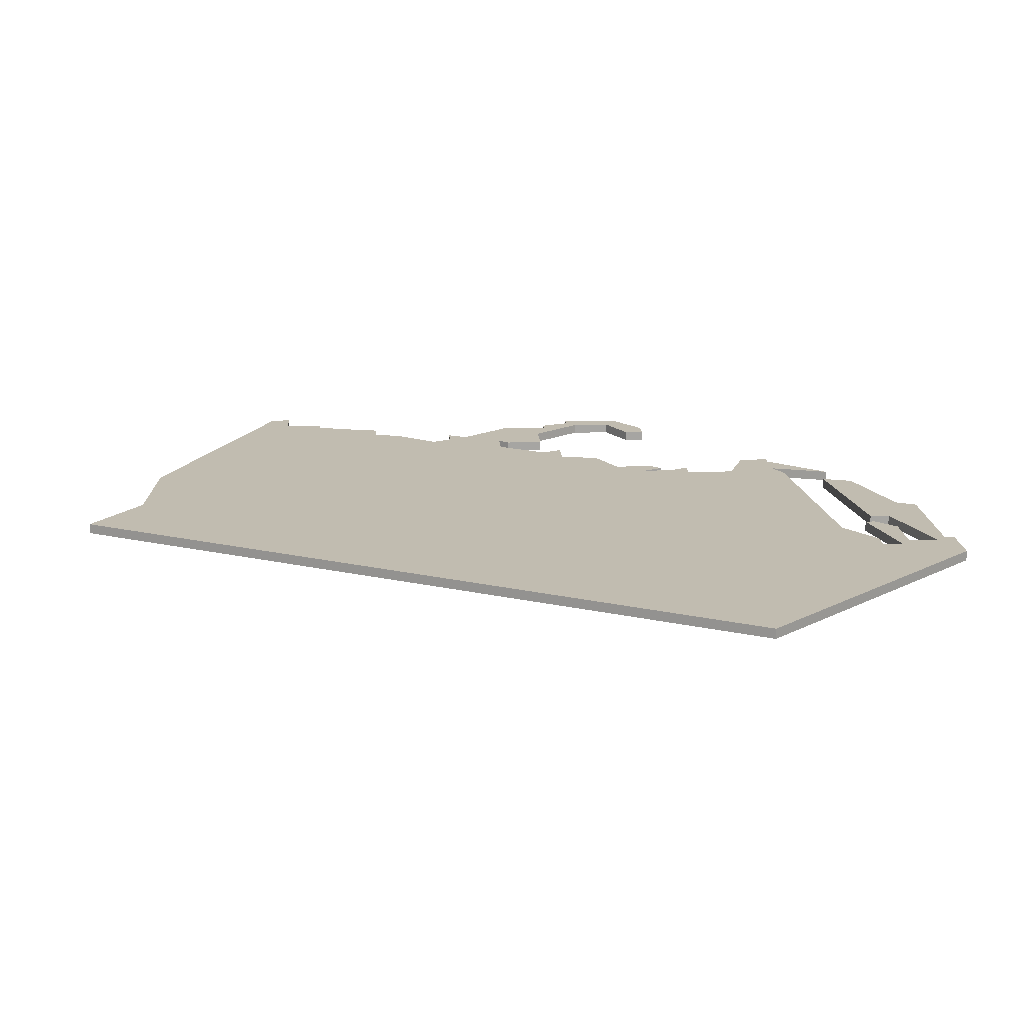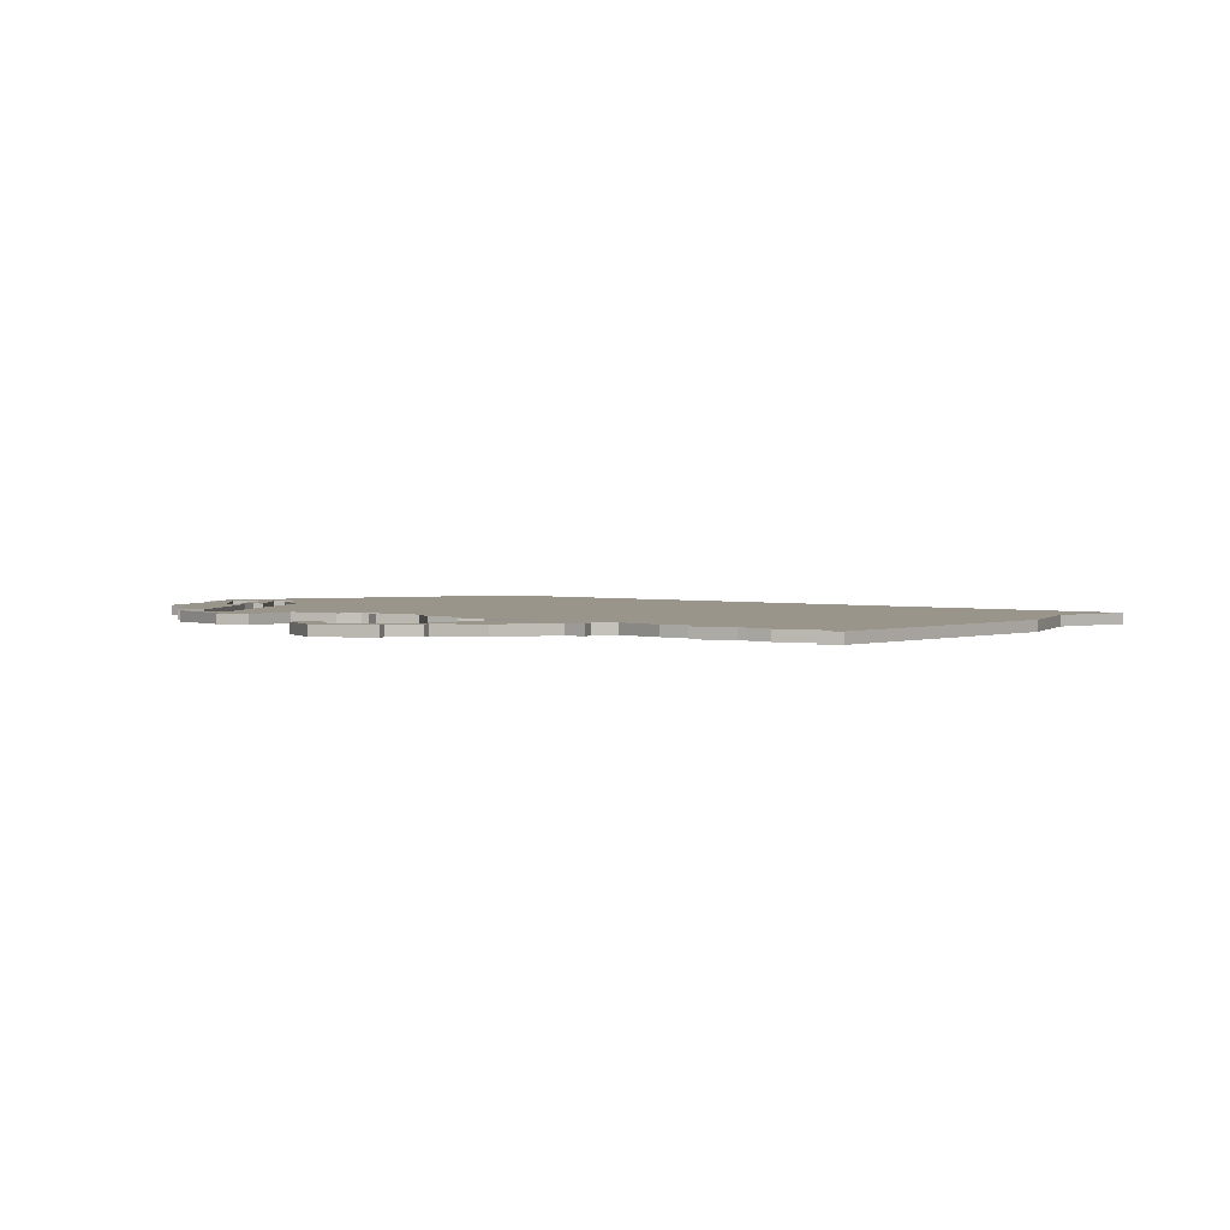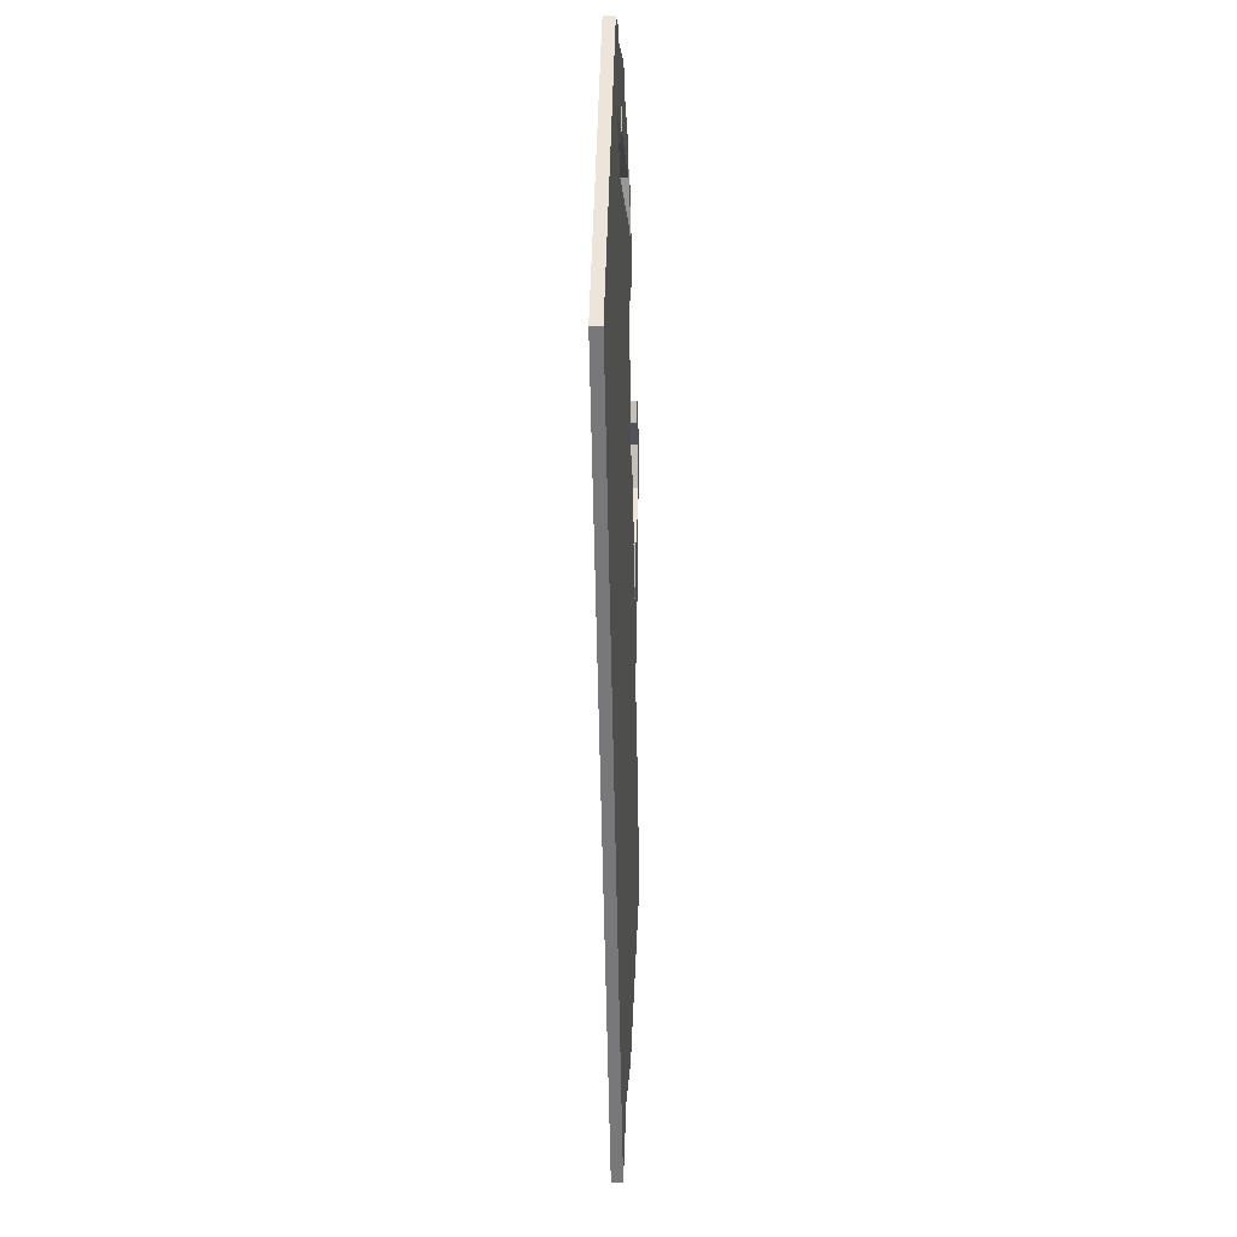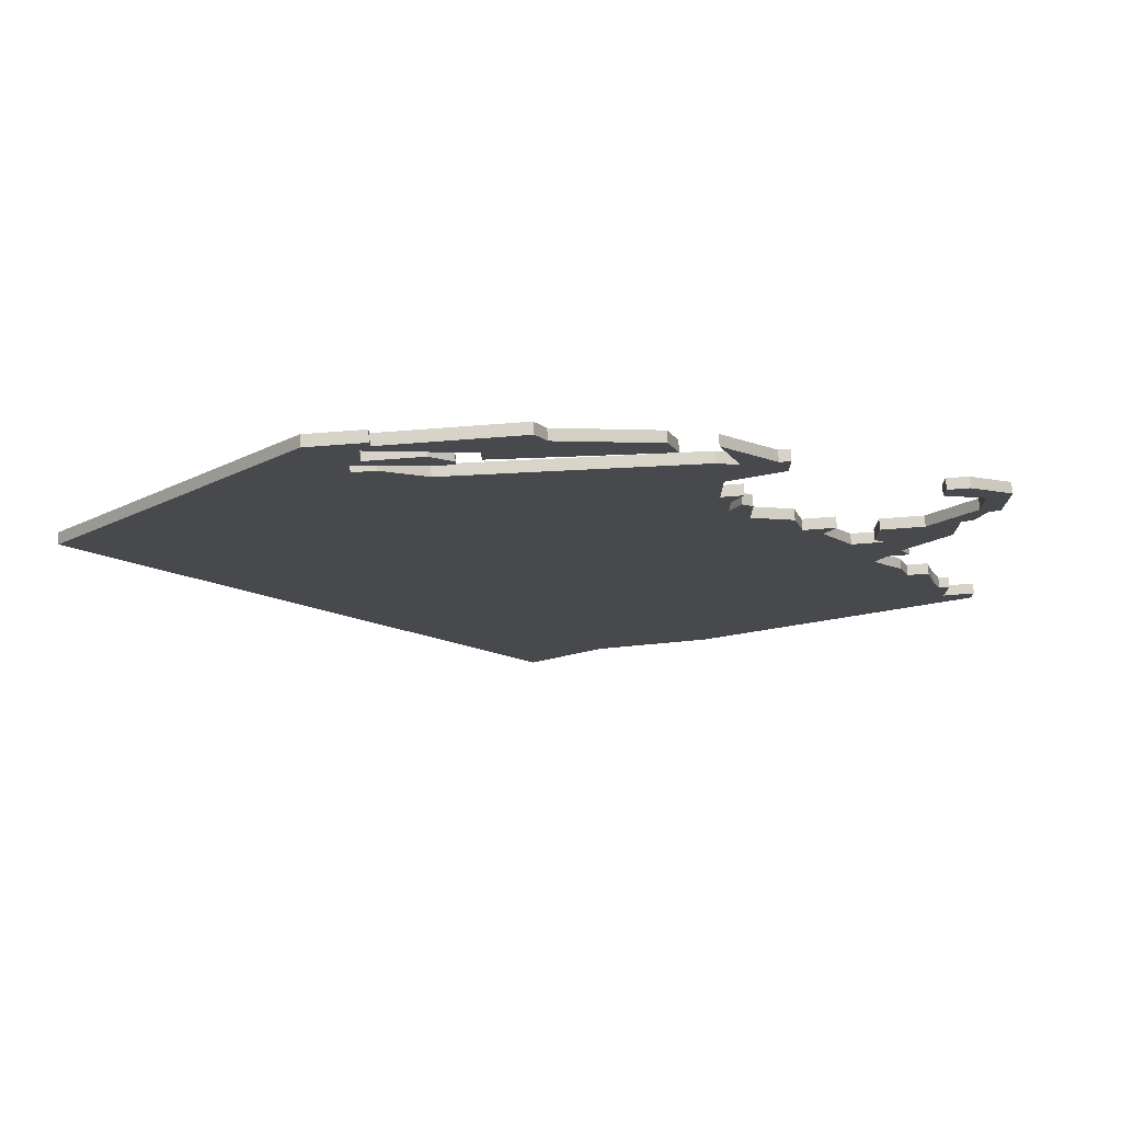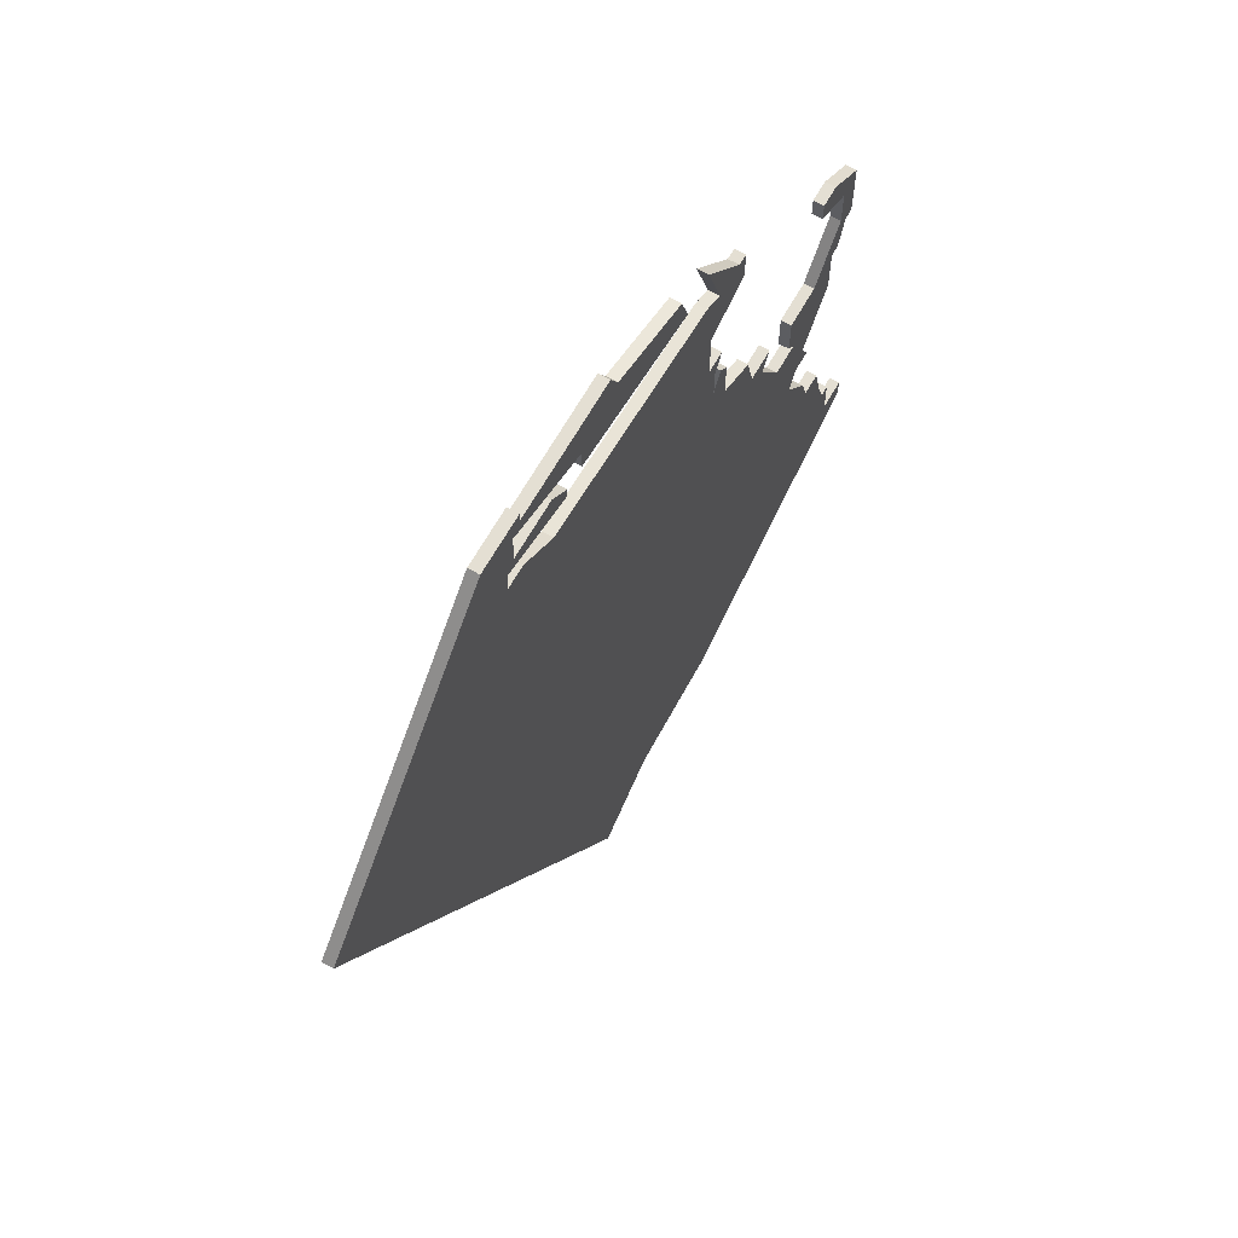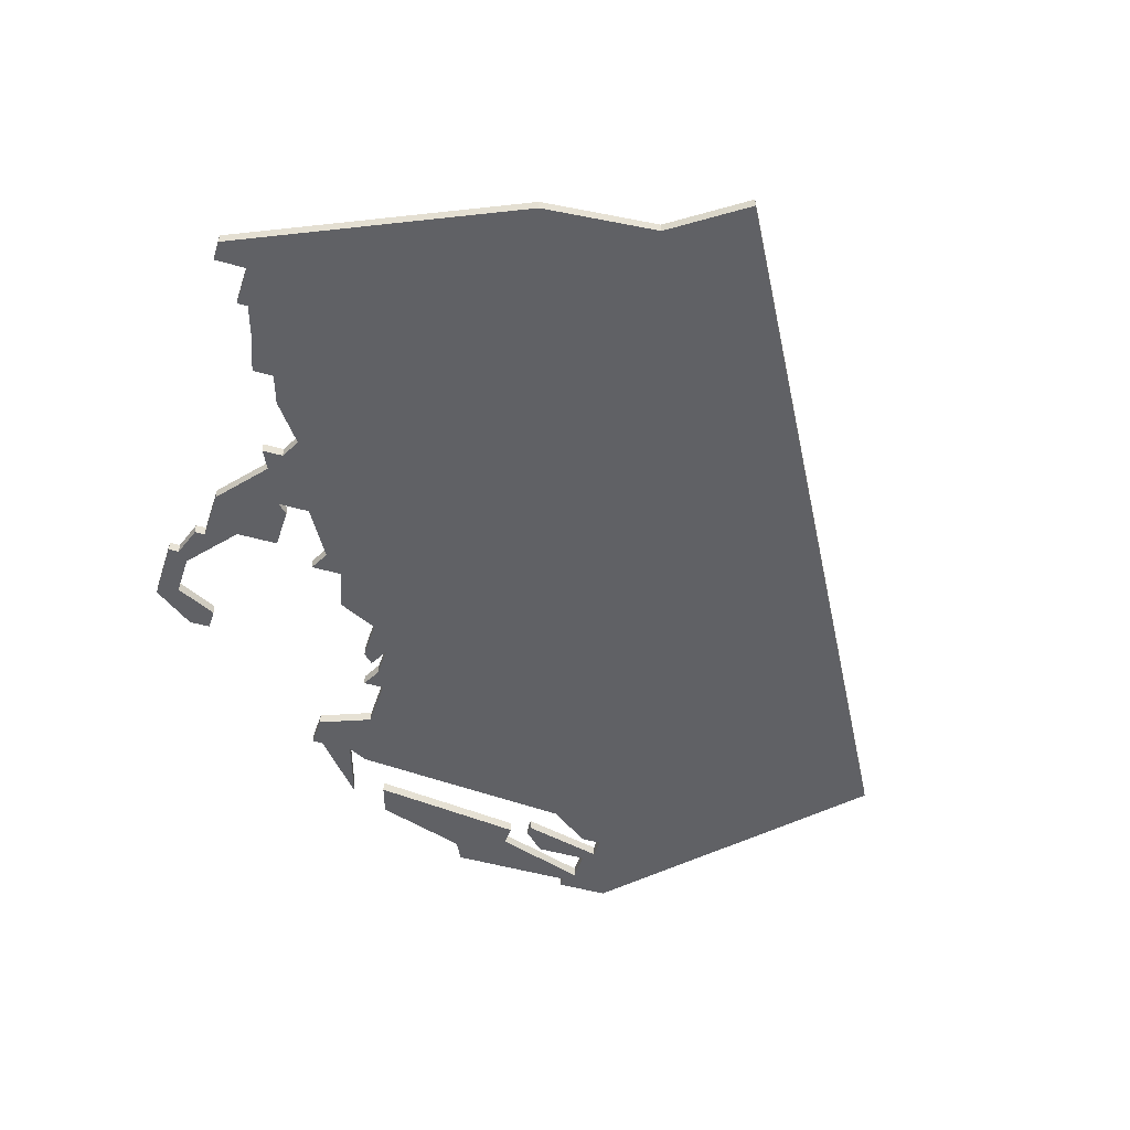
<metadata>
{"format":"obj","ext":"obj","renderer":"f3d","projection":"perspective","resolution":1024,"background":"white","views":[{"elev":16.6,"azim":85.9,"up":"+Z"},{"elev":2.1,"azim":-76.1,"up":"+Z"},{"elev":2.7,"azim":92.1,"up":"+Y"},{"elev":77.2,"azim":175.8,"up":"+Y"},{"elev":66.4,"azim":119.6,"up":"+Y"},{"elev":-48.5,"azim":-17.7,"up":"+Z"}]}
</metadata>
<code>
v 1635 -531 0
v 1635 -531 1
v 1668 -571 0
v 1668 -571 1
v 1651 -506 0
v 1651 -506 1
v 1651 -509 0
v 1651 -509 1
v 1651 -494 0
v 1651 -494 1
v 1684 -480 0
v 1684 -480 1
v 1634 -529 0
v 1634 -529 1
v 1667 -481 0
v 1667 -481 1
v 1642 -520 0
v 1642 -520 1
v 1675 -491 0
v 1675 -491 1
v 1675 -485 0
v 1675 -485 1
v 1650 -504 0
v 1650 -504 1
v 1650 -507 0
v 1650 -507 1
v 1650 -565 0
v 1650 -565 1
v 1633 -537 0
v 1633 -537 1
v 1633 -531 0
v 1633 -531 1
v 1633 -507 0
v 1633 -507 1
v 1633 -509 0
v 1633 -509 1
v 1633 -520 0
v 1633 -520 1
v 1666 -483 0
v 1666 -483 1
v 1641 -518 0
v 1641 -518 1
v 1674 -481 0
v 1674 -481 1
v 1649 -512 0
v 1649 -512 1
v 1649 -508 0
v 1649 -508 1
v 1624 -551 0
v 1624 -551 1
v 1624 -553 0
v 1624 -553 1
v 1657 -486 0
v 1657 -486 1
v 1632 -540 0
v 1632 -540 1
v 1673 -488 0
v 1673 -488 1
v 1673 -487 0
v 1673 -487 1
v 1706 -504 0
v 1706 -504 1
v 1648 -494 0
v 1648 -494 1
v 1681 -488 0
v 1681 -488 1
v 1681 -486 0
v 1681 -486 1
v 1656 -489 0
v 1656 -489 1
v 1631 -507 0
v 1631 -507 1
v 1639 -525 0
v 1639 -525 1
v 1647 -497 0
v 1647 -497 1
v 1647 -494 0
v 1647 -494 1
v 1680 -482 0
v 1680 -482 1
v 1680 -485 0
v 1680 -485 1
v 1630 -540 0
v 1630 -540 1
v 1630 -524 0
v 1630 -524 1
v 1630 -519 0
v 1630 -519 1
v 1671 -485 0
v 1671 -485 1
v 1671 -487 0
v 1671 -487 1
v 1679 -488 0
v 1679 -488 1
v 1679 -480 0
v 1679 -480 1
v 1679 -481 0
v 1679 -481 1
v 1629 -515 0
v 1629 -515 1
v 1629 -519 0
v 1629 -519 1
v 1629 -544 0
v 1629 -544 1
v 1629 -511 0
v 1629 -511 1
v 1637 -524 0
v 1637 -524 1
v 1637 -520 0
v 1637 -520 1
v 1645 -514 0
v 1645 -514 1
v 1653 -488 0
v 1653 -488 1
v 1653 -493 0
v 1653 -493 1
v 1628 -547 0
v 1628 -547 1
v 1628 -516 0
v 1628 -516 1
v 1661 -566 0
v 1661 -566 1
v 1636 -533 0
v 1636 -533 1
v 1636 -525 0
v 1636 -525 1
v 1644 -518 0
v 1644 -518 1
v 1652 -504 0
v 1652 -504 1
v 1652 -499 0
v 1652 -499 1
v 1627 -547 0
v 1627 -547 1
v 1627 -516 0
v 1627 -516 1
v 1627 -551 0
v 1627 -551 1
v 1627 -510 0
v 1627 -510 1
f 137 51 49
f 117 137 133
f 137 27 51
f 117 103 55
f 83 55 103
f 27 117 55
f 123 55 29
f 27 55 123
f 73 1 13
f 31 13 1
f 13 125 73
f 37 125 85
f 73 123 1
f 85 125 13
f 127 121 73
f 121 123 73
f 107 125 37
f 87 101 119
f 87 37 85
f 37 87 99
f 139 99 135
f 119 135 99
f 35 105 71
f 139 71 105
f 139 105 99
f 99 87 119
f 41 127 17
f 73 17 127
f 71 33 35
f 63 75 77
f 111 45 127
f 109 107 37
f 117 27 137
f 7 45 47
f 7 61 45
f 121 127 45
f 25 7 47
f 75 9 131
f 5 23 129
f 5 129 7
f 121 27 123
f 7 19 61
f 121 45 61
f 121 61 3
f 129 19 7
f 115 131 9
f 9 75 63
f 131 115 19
f 19 129 131
f 63 113 9
f 19 65 61
f 69 39 91
f 53 39 69
f 43 89 15
f 39 15 89
f 39 89 91
f 21 57 59
f 21 67 57
f 11 65 67
f 65 19 93
f 21 81 67
f 79 97 95
f 81 79 67
f 11 67 79
f 95 11 79
f 79 43 97
f 11 61 65
f 43 79 89
f 50 52 138
f 134 138 118
f 52 28 138
f 56 104 118
f 104 56 84
f 56 118 28
f 30 56 124
f 124 56 28
f 14 2 74
f 2 14 32
f 74 126 14
f 86 126 38
f 2 124 74
f 14 126 86
f 74 122 128
f 74 124 122
f 38 126 108
f 120 102 88
f 86 38 88
f 100 88 38
f 136 100 140
f 100 136 120
f 72 106 36
f 106 72 140
f 100 106 140
f 120 88 100
f 18 128 42
f 128 18 74
f 36 34 72
f 78 76 64
f 128 46 112
f 38 108 110
f 138 28 118
f 48 46 8
f 46 62 8
f 46 128 122
f 48 8 26
f 132 10 76
f 130 24 6
f 8 130 6
f 124 28 122
f 62 20 8
f 62 46 122
f 4 62 122
f 8 20 130
f 10 132 116
f 64 76 10
f 20 116 132
f 132 130 20
f 10 114 64
f 62 66 20
f 92 40 70
f 70 40 54
f 16 90 44
f 90 16 40
f 92 90 40
f 60 58 22
f 58 68 22
f 68 66 12
f 94 20 66
f 68 82 22
f 96 98 80
f 68 80 82
f 80 68 12
f 80 12 96
f 98 44 80
f 66 62 12
f 90 80 44
f 118 104 117
f 117 104 103
f 134 118 133
f 133 118 117
f 138 134 137
f 137 134 133
f 50 138 49
f 49 138 137
f 52 50 51
f 51 50 49
f 28 52 27
f 27 52 51
f 122 28 121
f 121 28 27
f 4 122 3
f 3 122 121
f 62 4 61
f 61 4 3
f 12 62 11
f 11 62 61
f 96 12 95
f 95 12 11
f 98 96 97
f 97 96 95
f 44 98 43
f 43 98 97
f 16 44 15
f 15 44 43
f 40 16 39
f 39 16 15
f 54 40 53
f 53 40 39
f 70 54 69
f 69 54 53
f 92 70 91
f 91 70 69
f 90 92 89
f 89 92 91
f 80 90 79
f 79 90 89
f 82 80 81
f 81 80 79
f 22 82 21
f 21 82 81
f 60 22 59
f 59 22 21
f 58 60 57
f 57 60 59
f 68 58 67
f 67 58 57
f 66 68 65
f 65 68 67
f 94 66 93
f 93 66 65
f 20 94 19
f 19 94 93
f 116 20 115
f 115 20 19
f 10 116 9
f 9 116 115
f 114 10 113
f 113 10 9
f 64 114 63
f 63 114 113
f 78 64 77
f 77 64 63
f 76 78 75
f 75 78 77
f 132 76 131
f 131 76 75
f 130 132 129
f 129 132 131
f 24 130 23
f 23 130 129
f 6 24 5
f 5 24 23
f 8 6 7
f 7 6 5
f 26 8 25
f 25 8 7
f 48 26 47
f 47 26 25
f 46 48 45
f 45 48 47
f 112 46 111
f 111 46 45
f 128 112 127
f 127 112 111
f 42 128 41
f 41 128 127
f 18 42 17
f 17 42 41
f 74 18 73
f 73 18 17
f 126 74 125
f 125 74 73
f 108 126 107
f 107 126 125
f 110 108 109
f 109 108 107
f 38 110 37
f 37 110 109
f 100 38 99
f 99 38 37
f 106 100 105
f 105 100 99
f 36 106 35
f 35 106 105
f 34 36 33
f 33 36 35
f 72 34 71
f 71 34 33
f 140 72 139
f 139 72 71
f 136 140 135
f 135 140 139
f 120 136 119
f 119 136 135
f 102 120 101
f 101 120 119
f 88 102 87
f 87 102 101
f 86 88 85
f 85 88 87
f 14 86 13
f 13 86 85
f 32 14 31
f 31 14 13
f 2 32 1
f 1 32 31
f 124 2 123
f 123 2 1
f 30 124 29
f 29 124 123
f 56 30 55
f 55 30 29
f 104 84 103
f 103 84 83
f 84 56 83
f 83 56 55

</code>
